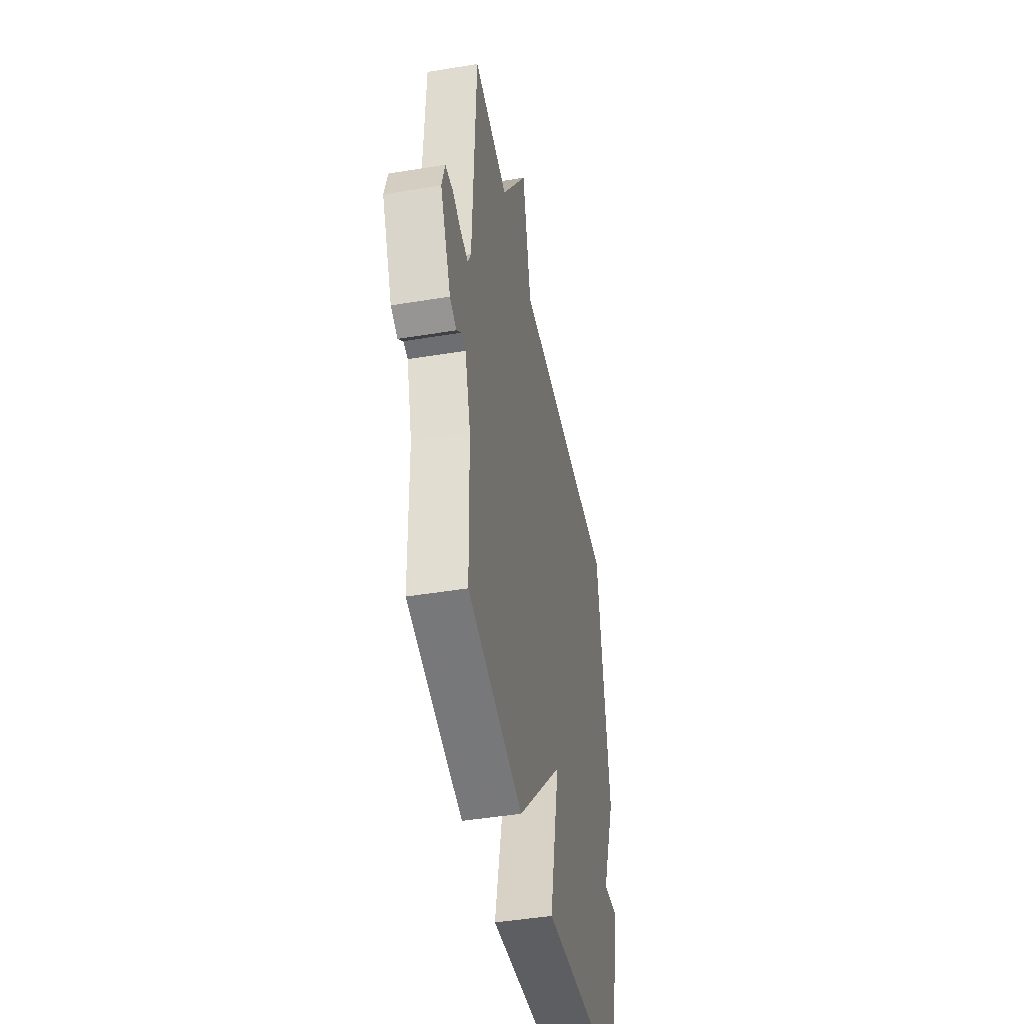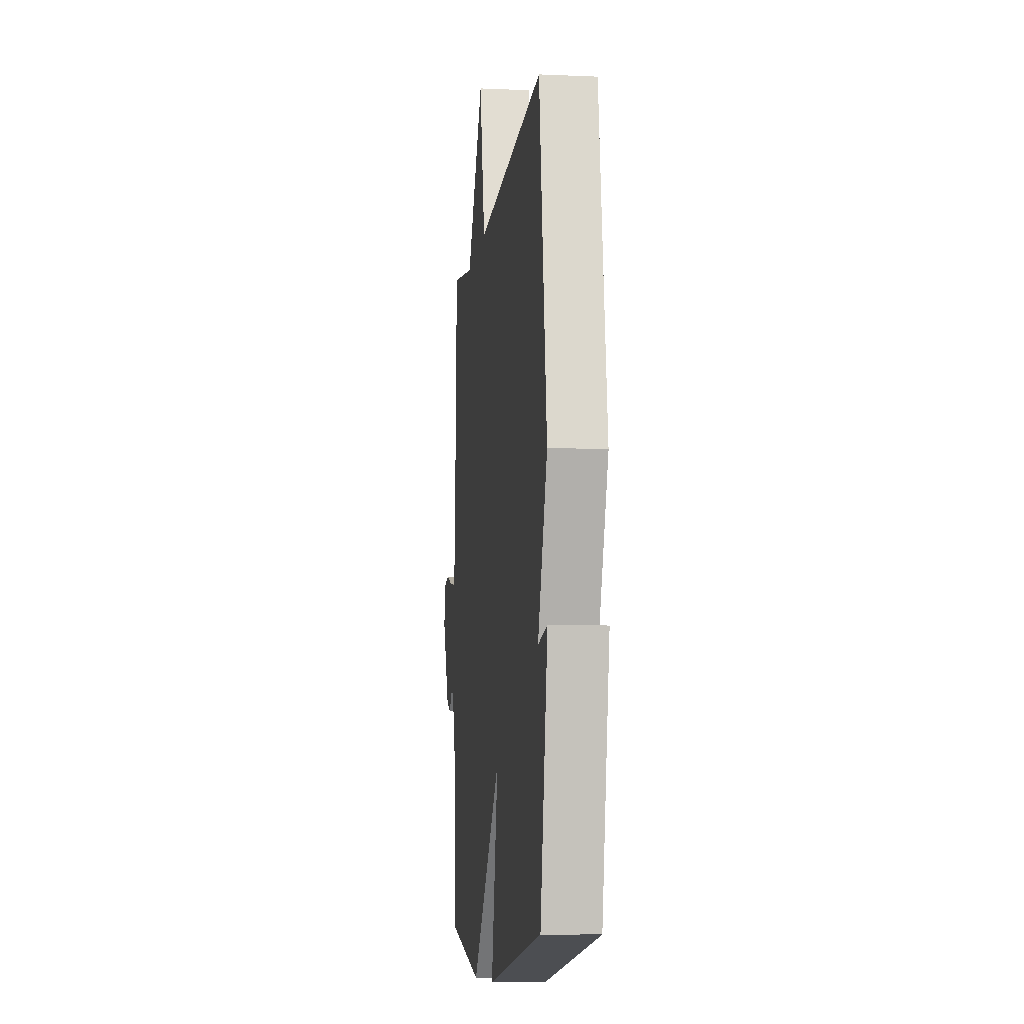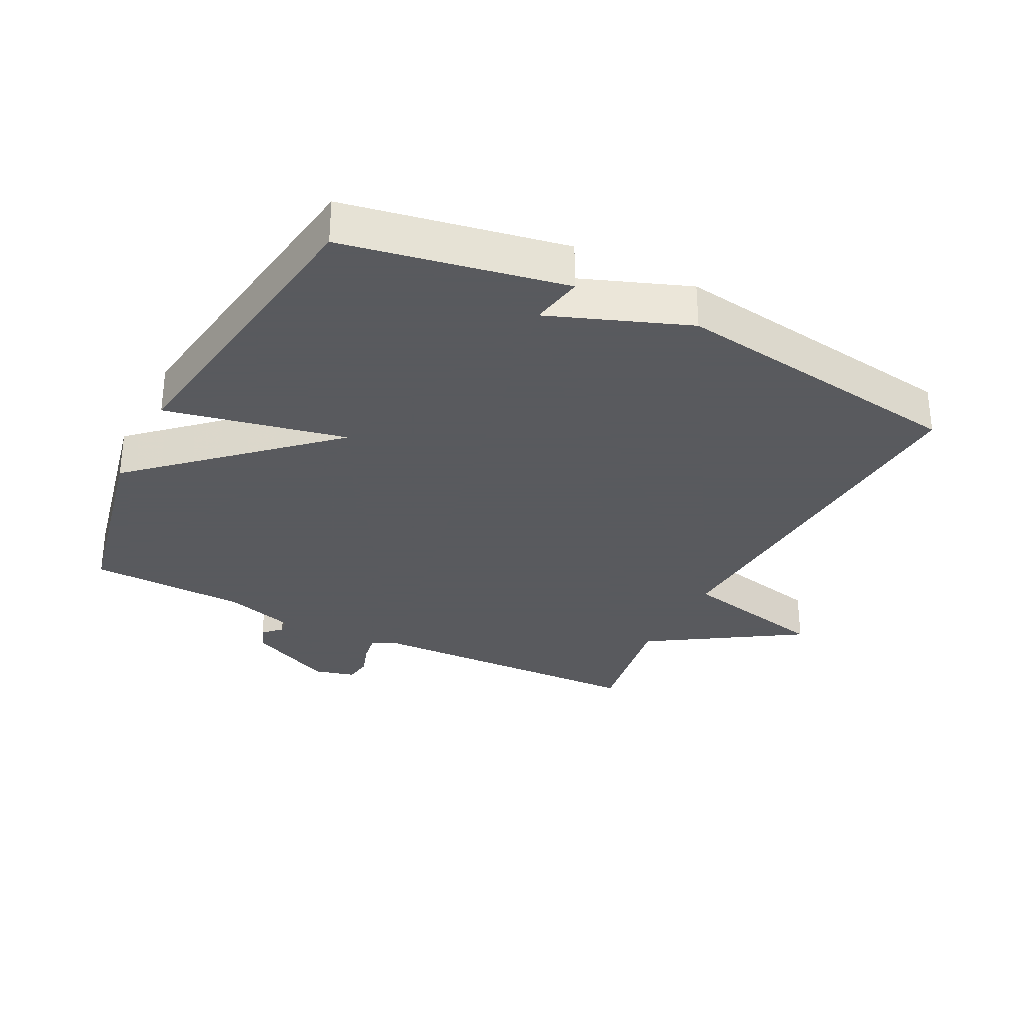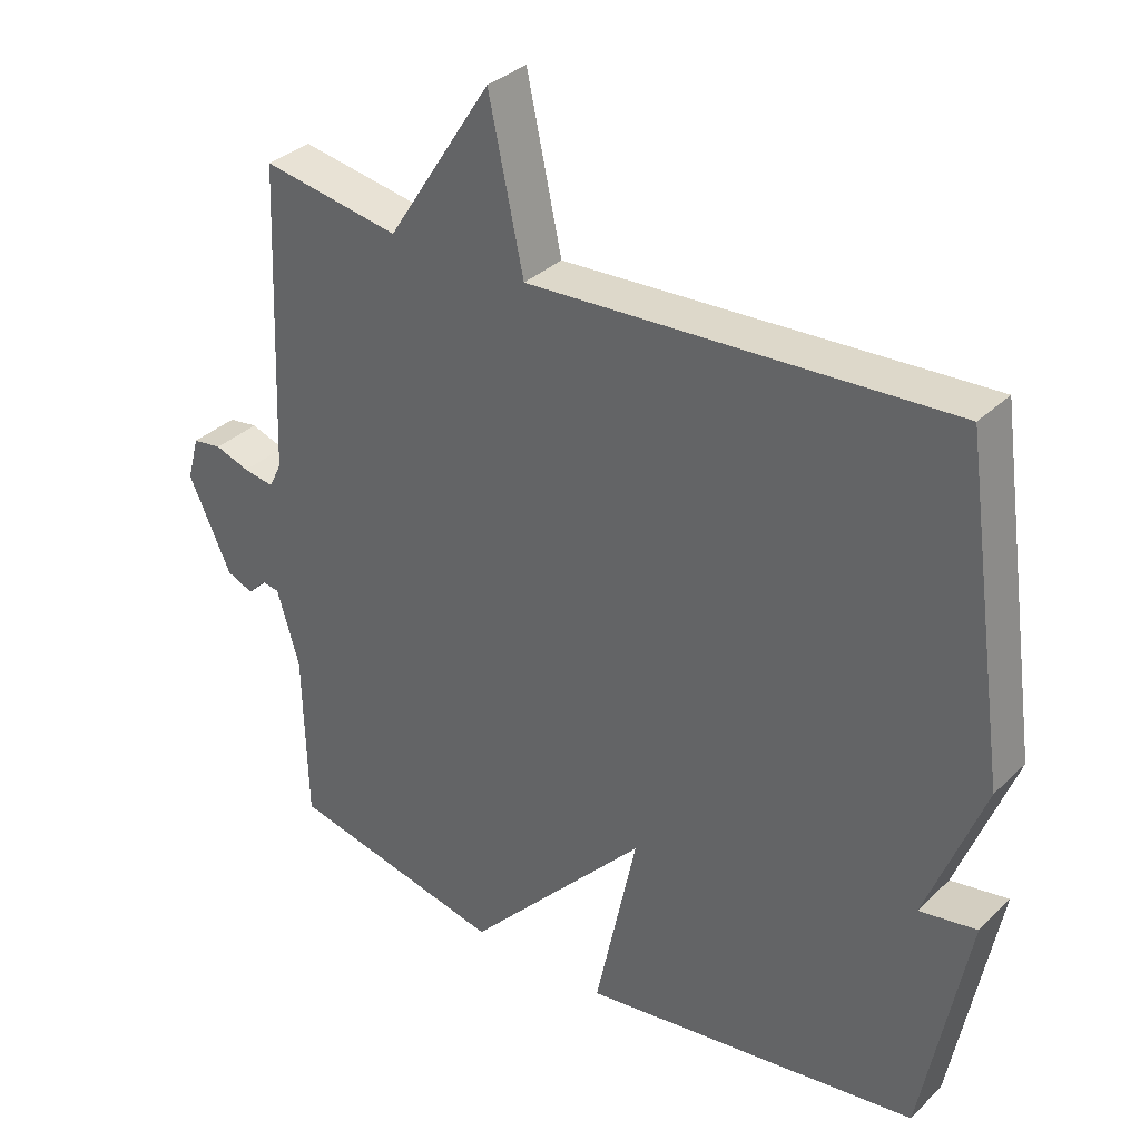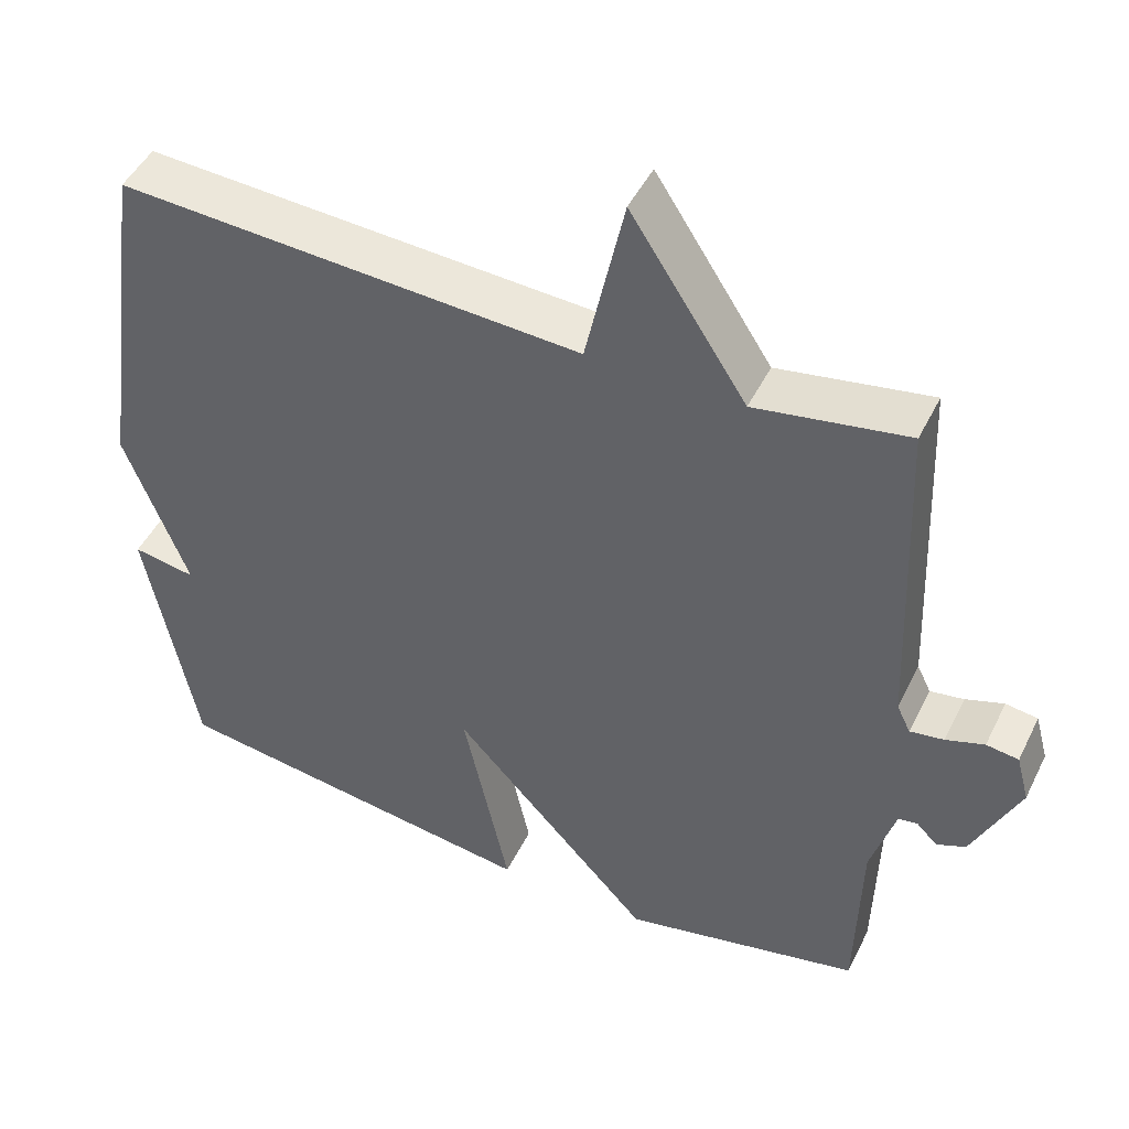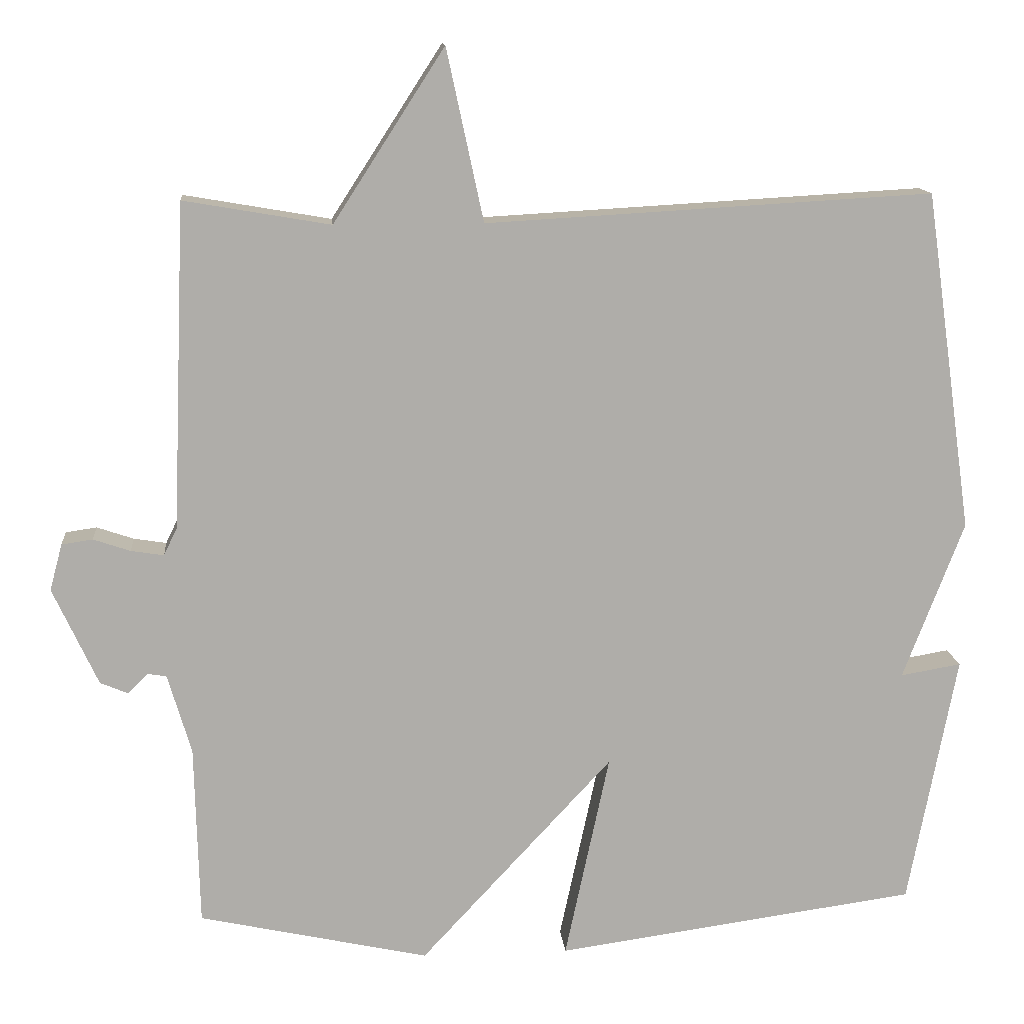
<metadata>
{"format":"obj","ext":"obj","renderer":"f3d","projection":"perspective","resolution":1024,"background":"white","views":[{"elev":-45.6,"azim":100.8,"up":"+Z"},{"elev":-8.8,"azim":-96.8,"up":"+Z"},{"elev":-31.2,"azim":-117.2,"up":"+Y"},{"elev":33.8,"azim":-142.0,"up":"+Z"},{"elev":47.1,"azim":25.3,"up":"+Z"},{"elev":13.1,"azim":174.9,"up":"+Z"}]}
</metadata>
<code>
v 0.5 0.07 0.5
v 0.518 0.07 0.06
v 0.536 0.07 0.023
v 0.58 0.07 0.03
v 0.63 0.07 0.047
v 0.672 0.07 0.041
v 0.689 0.07 -0.022
v 0.628 0.07 -0.154
v 0.59 0.07 -0.17
v 0.563 0.07 -0.143
v 0.538 0.07 -0.147
v 0.506 0.07 -0.255
v 0.5 0.07 -0.5
v 0.189 0.07 -0.568
v -0.071 0.07 -0.288
v -0.011 0.07 -0.568
v -0.5 0.07 -0.5
v -0.565 0.07 -0.159
v -0.483 0.07 -0.173
v -0.565 0.07 0.041
v -0.5 0.07 0.5
v 0.102 0.07 0.466
v 0.152 0.07 0.698
v 0.302 0.07 0.466
v 0.5 0 0.5
v 0.518 0 0.06
v 0.536 0 0.023
v 0.58 0 0.03
v 0.63 0 0.047
v 0.672 0 0.041
v 0.689 0 -0.022
v 0.628 0 -0.154
v 0.59 0 -0.17
v 0.563 0 -0.143
v 0.538 0 -0.147
v 0.506 0 -0.255
v 0.5 0 -0.5
v 0.189 0 -0.568
v -0.071 0 -0.288
v -0.011 0 -0.568
v -0.5 0 -0.5
v -0.565 0 -0.159
v -0.483 0 -0.173
v -0.565 0 0.041
v -0.5 0 0.5
v 0.102 0 0.466
v 0.152 0 0.698
v 0.302 0 0.466
f 22 23 24
f 19 20 21 22
f 19 22 24
f 17 18 19
f 16 17 19
f 15 16 19
f 24 1 2
f 19 24 2
f 15 19 2
f 12 13 14 15
f 15 2 3
f 12 15 3
f 11 12 3
f 8 9 10
f 7 8 10
f 6 7 10
f 5 6 10
f 4 5 10
f 3 4 10 11
f 48 47 46
f 46 45 44 43
f 48 46 43
f 43 42 41
f 43 41 40
f 43 40 39
f 26 25 48
f 26 48 43
f 26 43 39
f 39 38 37 36
f 27 26 39
f 27 39 36
f 27 36 35
f 34 33 32
f 34 32 31
f 34 31 30
f 34 30 29
f 34 29 28
f 35 34 28 27
f 1 25 26 2
f 2 26 27 3
f 3 27 28 4
f 4 28 29 5
f 5 29 30 6
f 6 30 31 7
f 7 31 32 8
f 8 32 33 9
f 9 33 34 10
f 10 34 35 11
f 11 35 36 12
f 12 36 37 13
f 13 37 38 14
f 14 38 39 15
f 15 39 40 16
f 16 40 41 17
f 17 41 42 18
f 18 42 43 19
f 19 43 44 20
f 20 44 45 21
f 21 45 46 22
f 22 46 47 23
f 23 47 48 24
f 24 48 25 1

</code>
